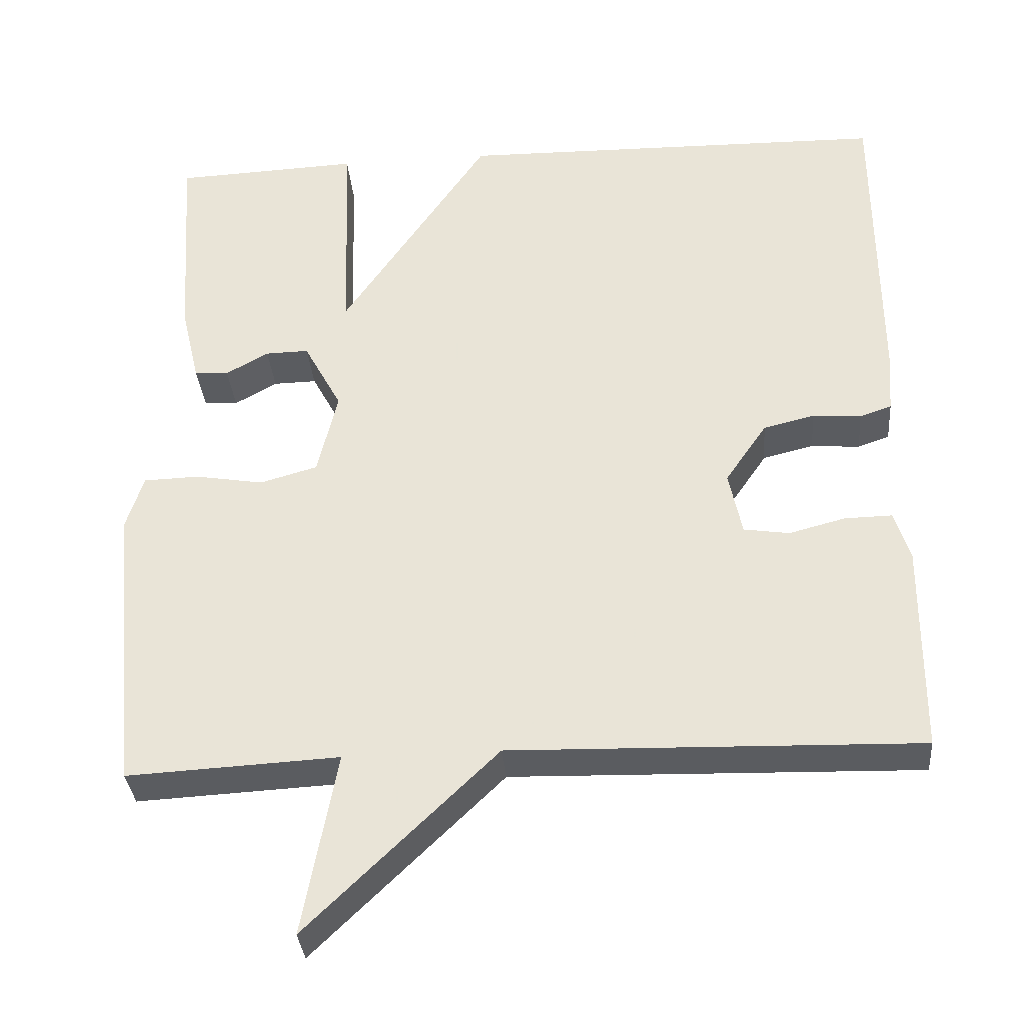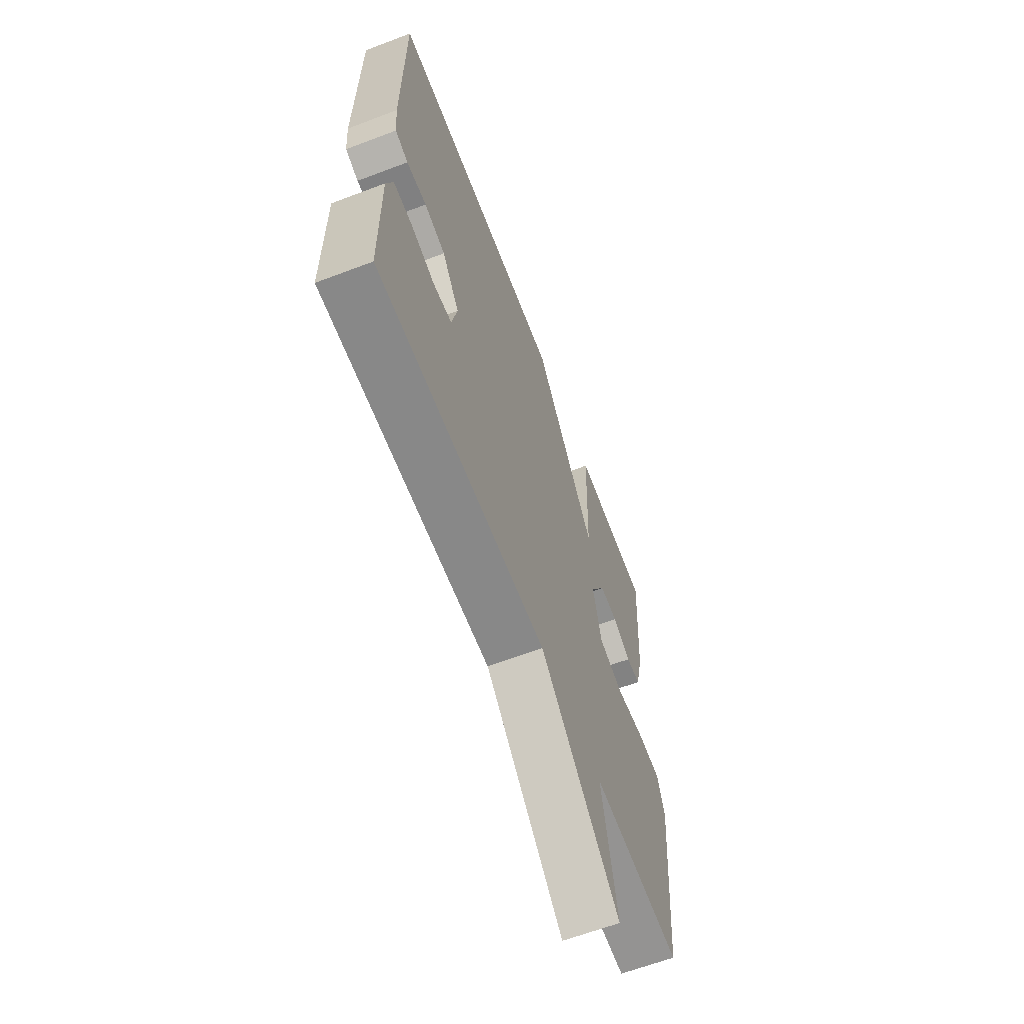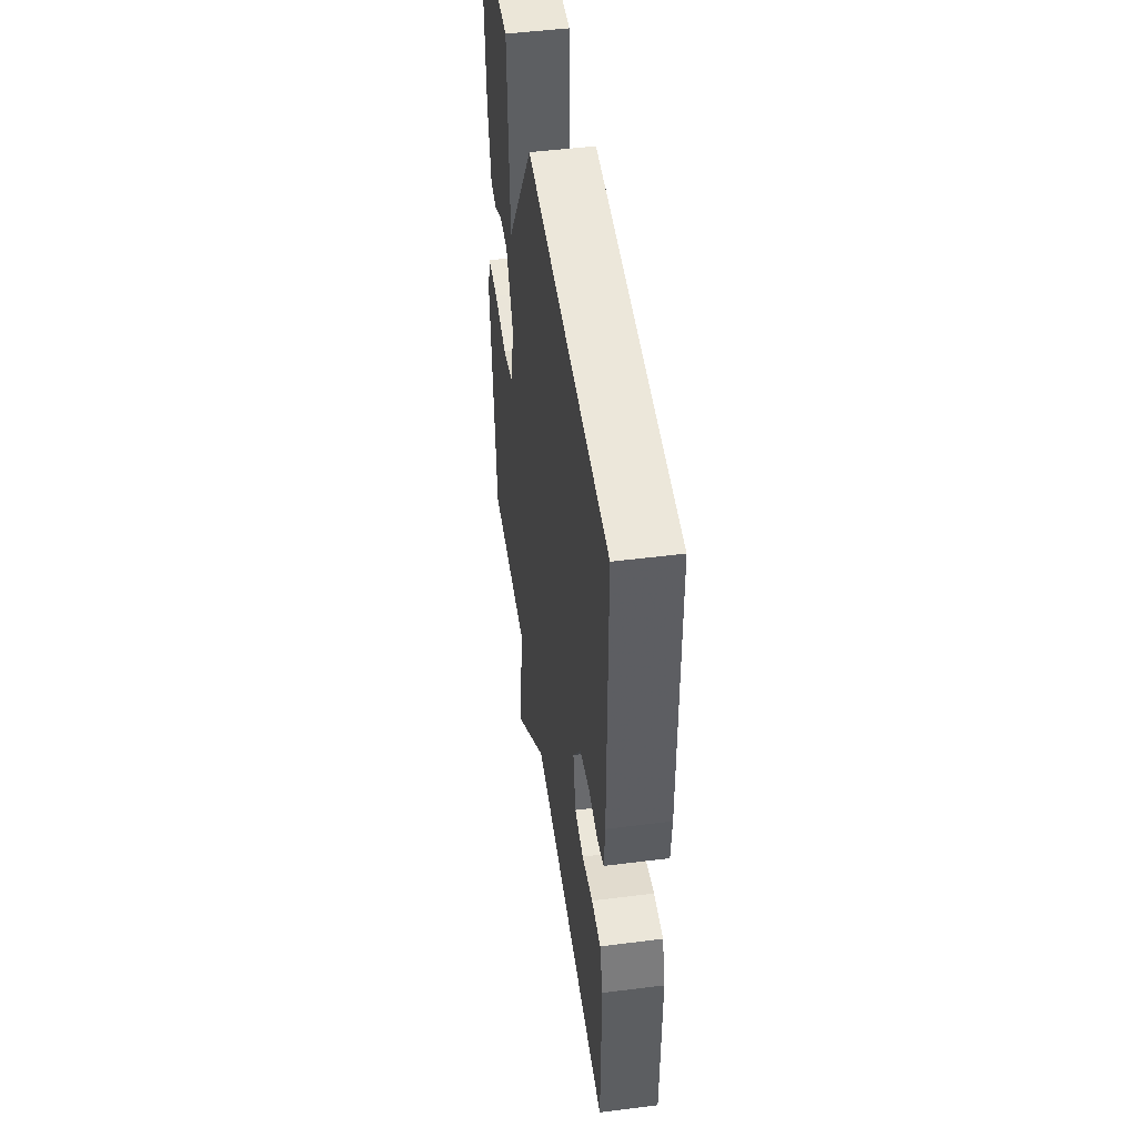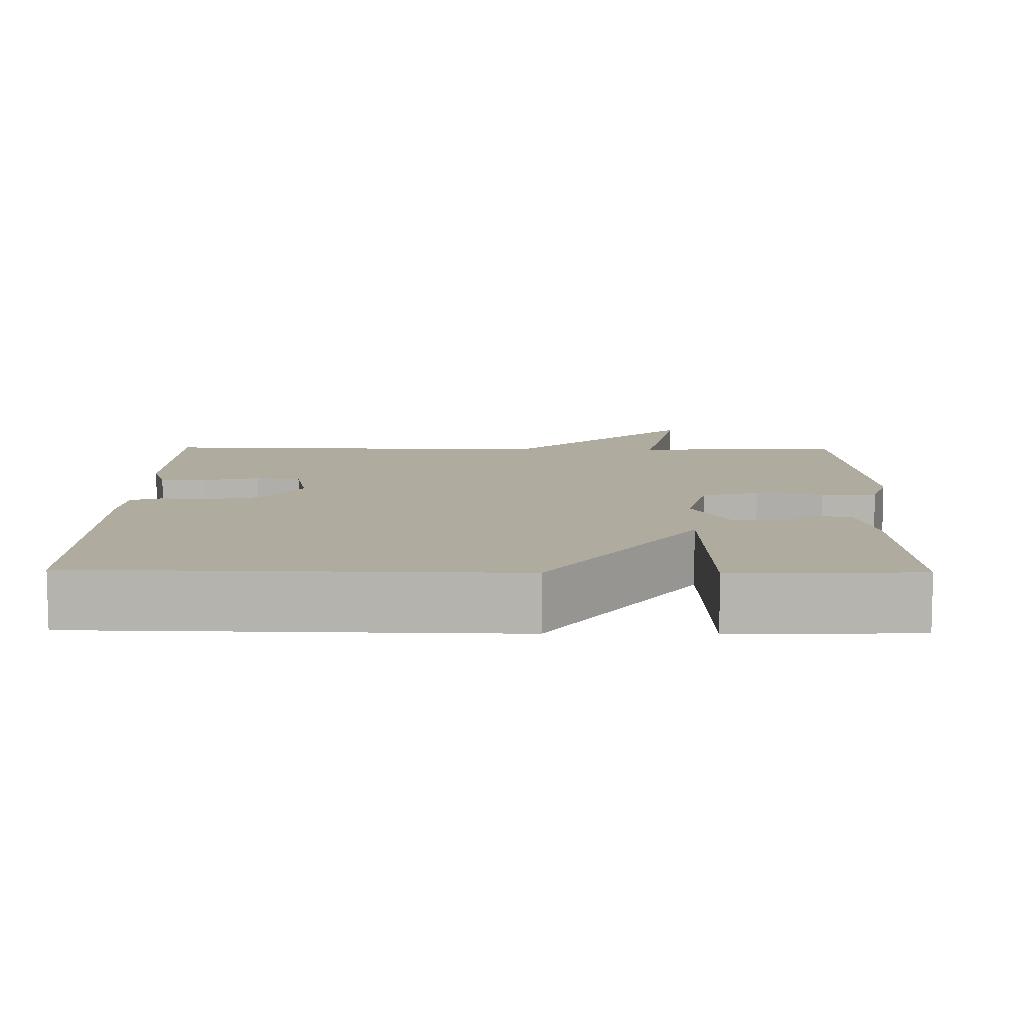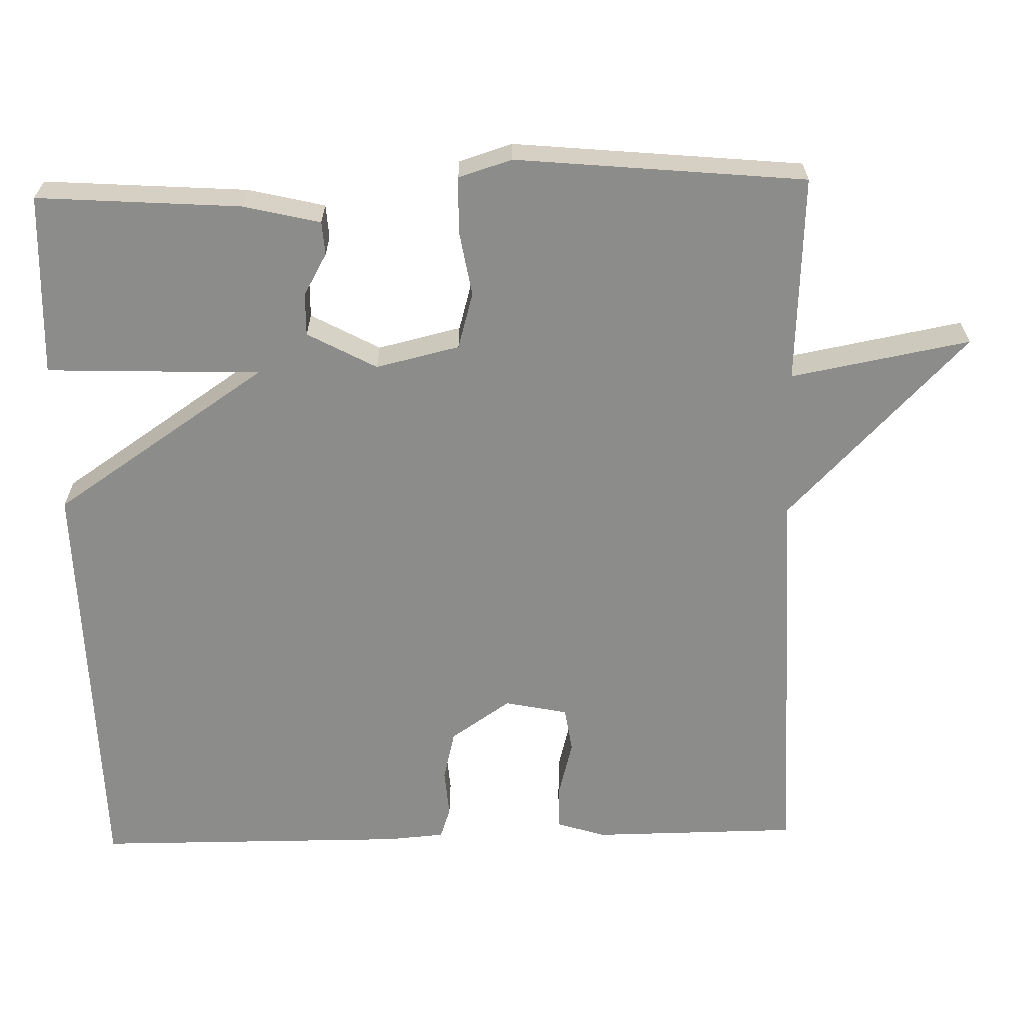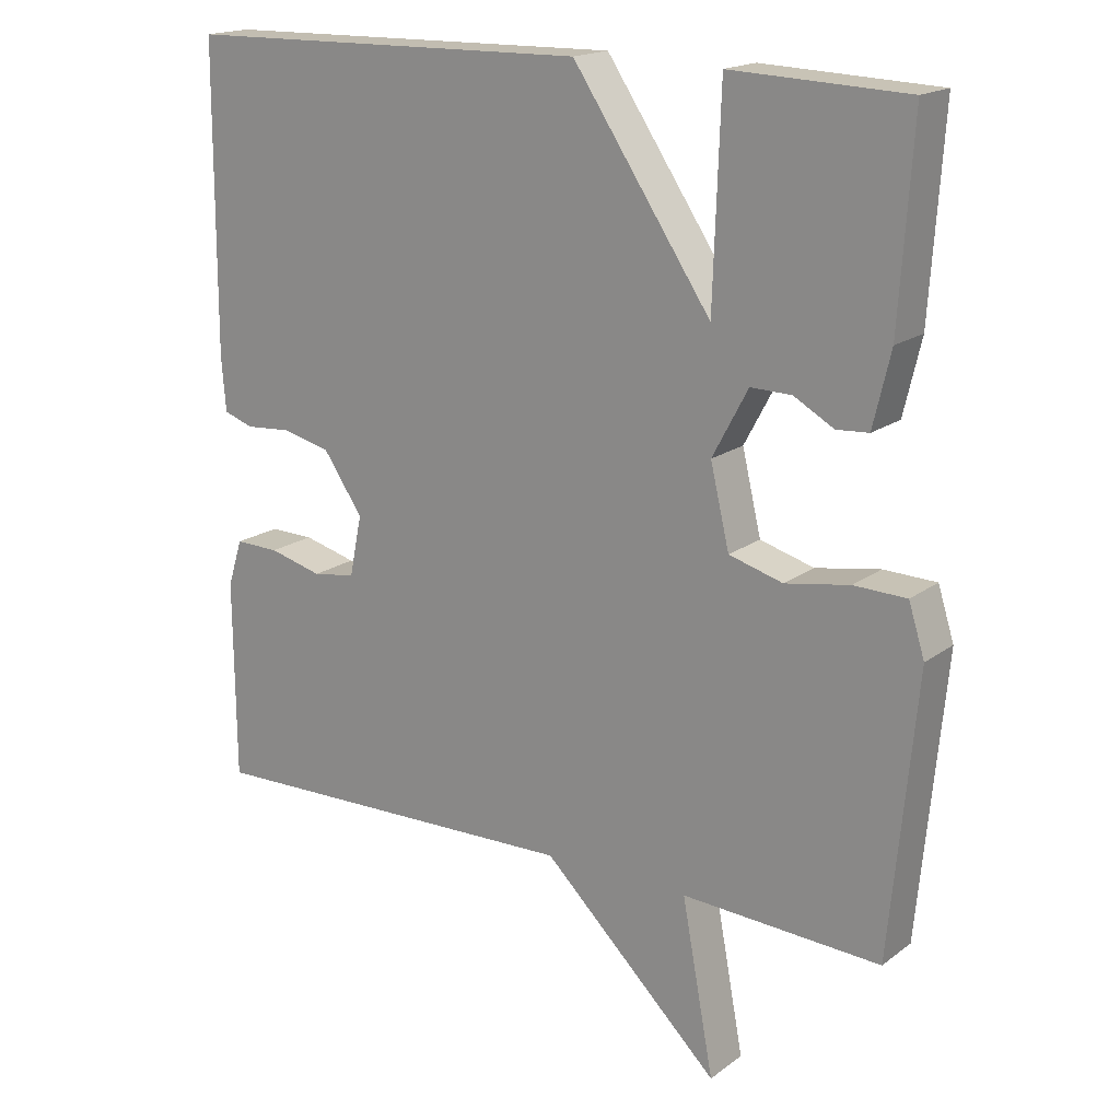
<metadata>
{"format":"obj","ext":"obj","renderer":"f3d","projection":"perspective","resolution":1024,"background":"white","views":[{"elev":-34.2,"azim":-175.1,"up":"+Z"},{"elev":-64.2,"azim":-69.1,"up":"+Z"},{"elev":49.1,"azim":-98.0,"up":"+Z"},{"elev":9.6,"azim":0.9,"up":"+Y"},{"elev":-64.1,"azim":91.4,"up":"+Y"},{"elev":17.8,"azim":35.5,"up":"+Z"}]}
</metadata>
<code>
v 0.5 0.07 0.5
v 0.482 0.07 0.232
v 0.458 0.07 0.131
v 0.414 0.07 0.128
v 0.359 0.07 0.159
v 0.303 0.07 0.16
v 0.254 0.07 0.069
v 0.28 0.07 -0.041
v 0.354 0.07 -0.062
v 0.442 0.07 -0.047
v 0.514 0.07 -0.049
v 0.536 0.07 -0.119
v 0.5 0.07 -0.5
v 0.227 0.07 -0.486
v 0.271 0.07 -0.722
v 0.027 0.07 -0.486
v -0.5 0.07 -0.5
v -0.502 0.07 -0.228
v -0.482 0.07 -0.164
v -0.421 0.07 -0.165
v -0.348 0.07 -0.184
v -0.289 0.07 -0.175
v -0.272 0.07 -0.092
v -0.326 0.07 -0.013
v -0.392 0.07 0.003
v -0.455 0.07 -0.002
v -0.496 0.07 0.012
v -0.502 0.07 0.087
v -0.5 0.07 0.5
v 0.06 0.07 0.51
v 0.25 0.07 0.228
v 0.26 0.07 0.51
v 0.5 0 0.5
v 0.482 0 0.232
v 0.458 0 0.131
v 0.414 0 0.128
v 0.359 0 0.159
v 0.303 0 0.16
v 0.254 0 0.069
v 0.28 0 -0.041
v 0.354 0 -0.062
v 0.442 0 -0.047
v 0.514 0 -0.049
v 0.536 0 -0.119
v 0.5 0 -0.5
v 0.227 0 -0.486
v 0.271 0 -0.722
v 0.027 0 -0.486
v -0.5 0 -0.5
v -0.502 0 -0.228
v -0.482 0 -0.164
v -0.421 0 -0.165
v -0.348 0 -0.184
v -0.289 0 -0.175
v -0.272 0 -0.092
v -0.326 0 -0.013
v -0.392 0 0.003
v -0.455 0 -0.002
v -0.496 0 0.012
v -0.502 0 0.087
v -0.5 0 0.5
v 0.06 0 0.51
v 0.25 0 0.228
v 0.26 0 0.51
f 3 4 5
f 2 3 5
f 1 2 5
f 32 1 5
f 31 32 5
f 29 30 31
f 28 29 31
f 27 28 31
f 26 27 31
f 25 26 31
f 24 25 31
f 23 24 31
f 22 23 31
f 19 20 21
f 18 19 21
f 17 18 21
f 16 17 21
f 16 21 22
f 14 15 16 22
f 13 14 22
f 12 13 22
f 11 12 22
f 10 11 22
f 9 10 22
f 8 9 22
f 7 8 22
f 6 7 22 31
f 5 6 31
f 37 36 35
f 37 35 34
f 37 34 33
f 37 33 64
f 37 64 63
f 63 62 61
f 63 61 60
f 63 60 59
f 63 59 58
f 63 58 57
f 63 57 56
f 63 56 55
f 63 55 54
f 53 52 51
f 53 51 50
f 53 50 49
f 53 49 48
f 54 53 48
f 54 48 47 46
f 54 46 45
f 54 45 44
f 54 44 43
f 54 43 42
f 54 42 41
f 54 41 40
f 54 40 39
f 63 54 39 38
f 63 38 37
f 1 33 34 2
f 2 34 35 3
f 3 35 36 4
f 4 36 37 5
f 5 37 38 6
f 6 38 39 7
f 7 39 40 8
f 8 40 41 9
f 9 41 42 10
f 10 42 43 11
f 11 43 44 12
f 12 44 45 13
f 13 45 46 14
f 14 46 47 15
f 15 47 48 16
f 16 48 49 17
f 17 49 50 18
f 18 50 51 19
f 19 51 52 20
f 20 52 53 21
f 21 53 54 22
f 22 54 55 23
f 23 55 56 24
f 24 56 57 25
f 25 57 58 26
f 26 58 59 27
f 27 59 60 28
f 28 60 61 29
f 29 61 62 30
f 30 62 63 31
f 31 63 64 32
f 32 64 33 1

</code>
